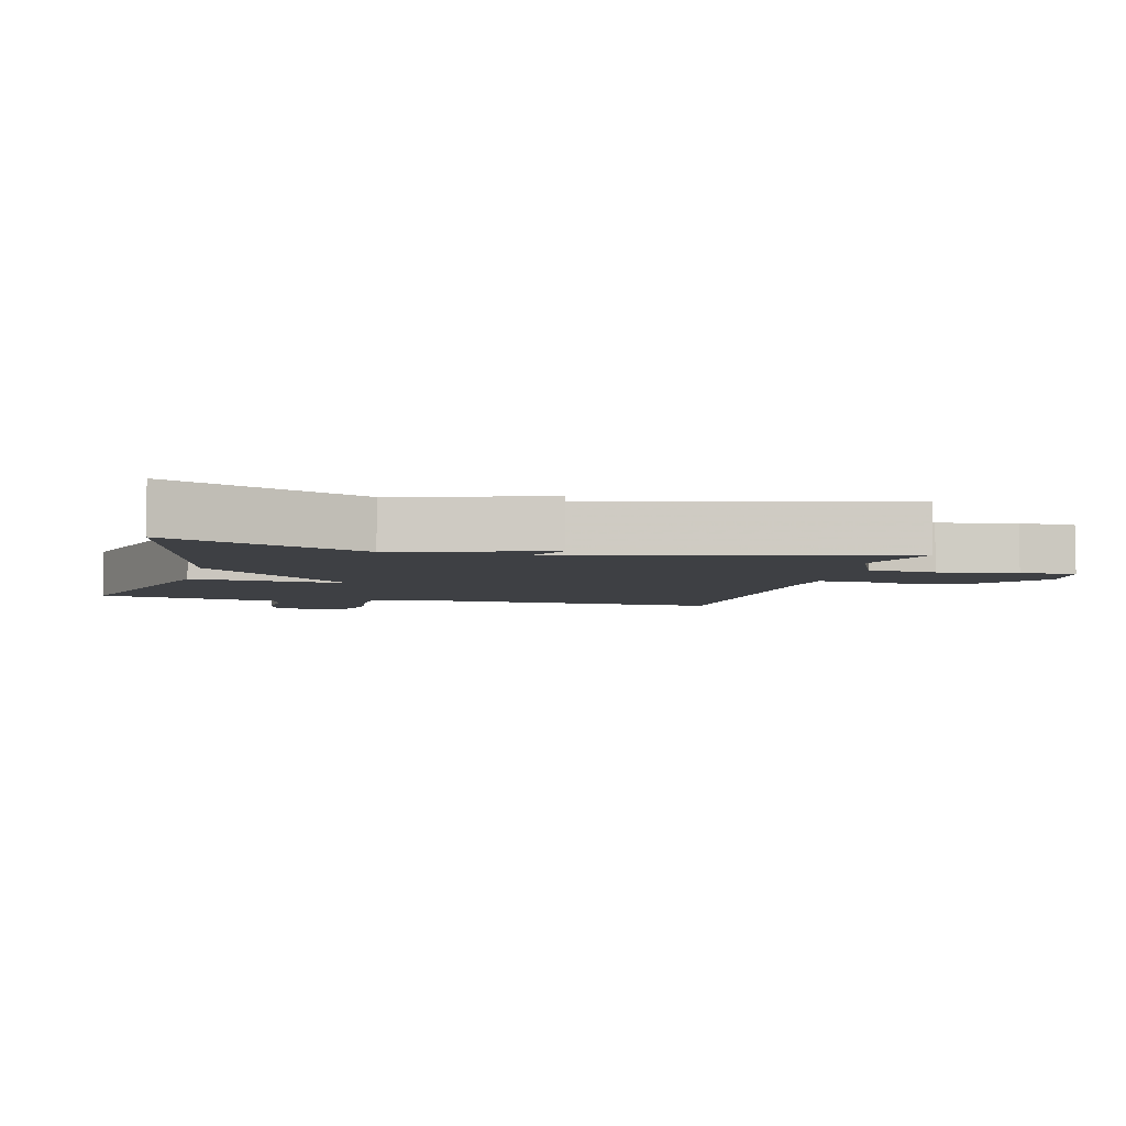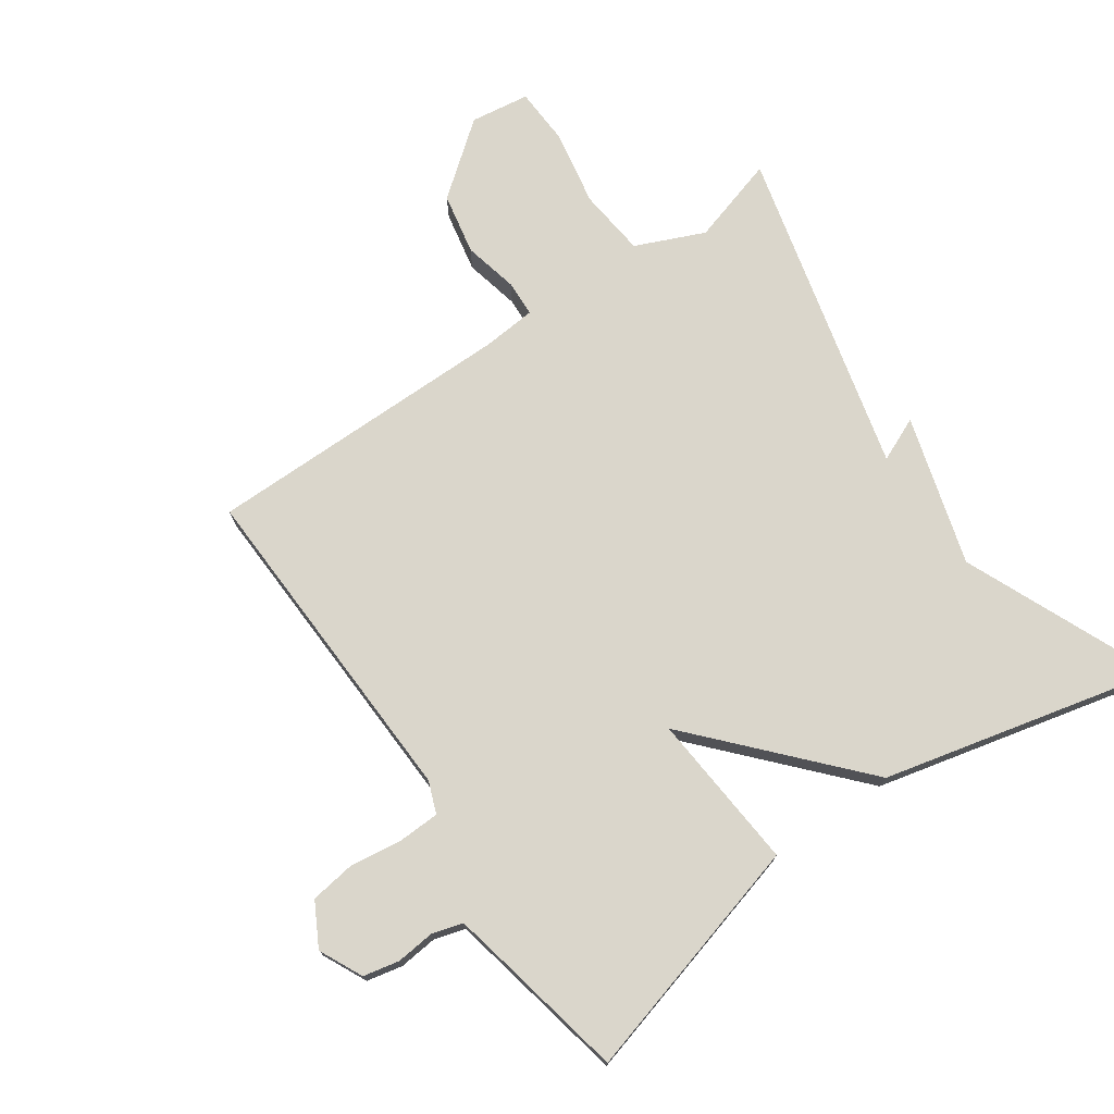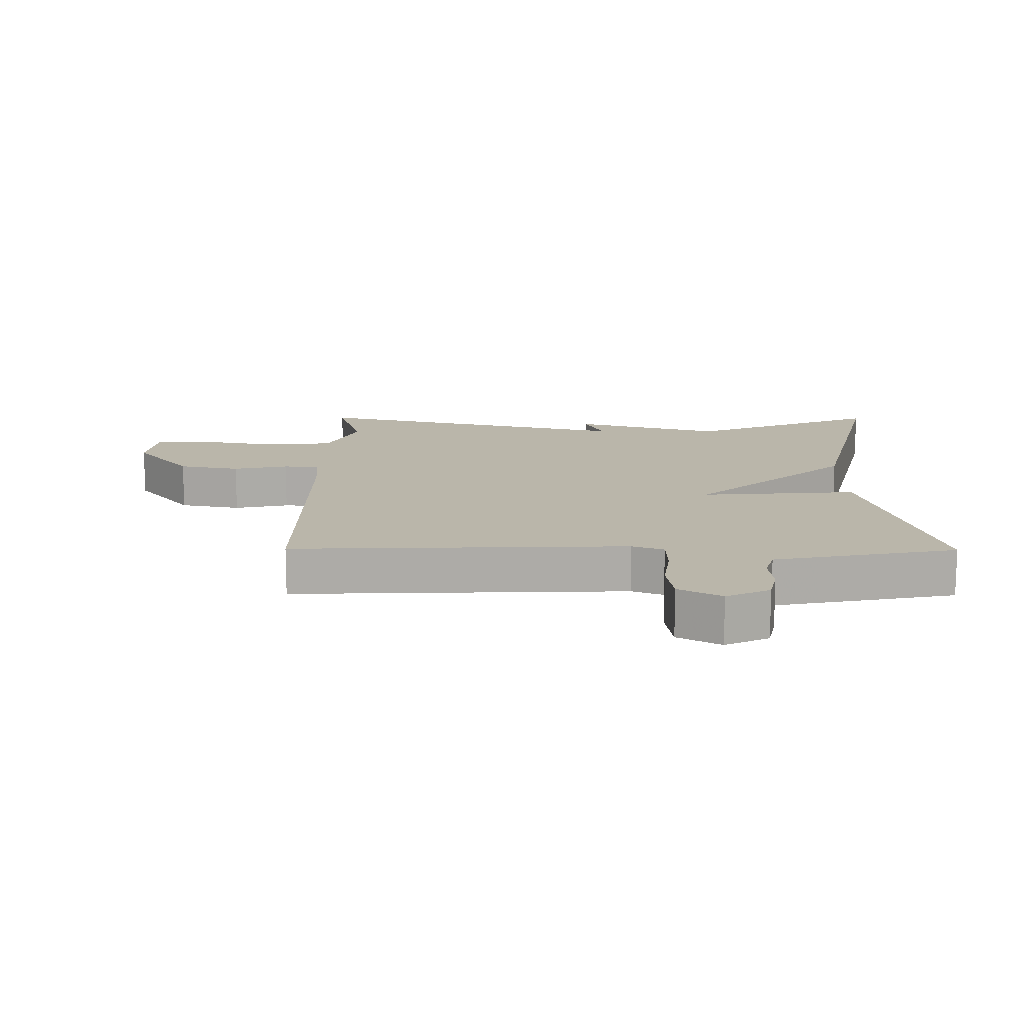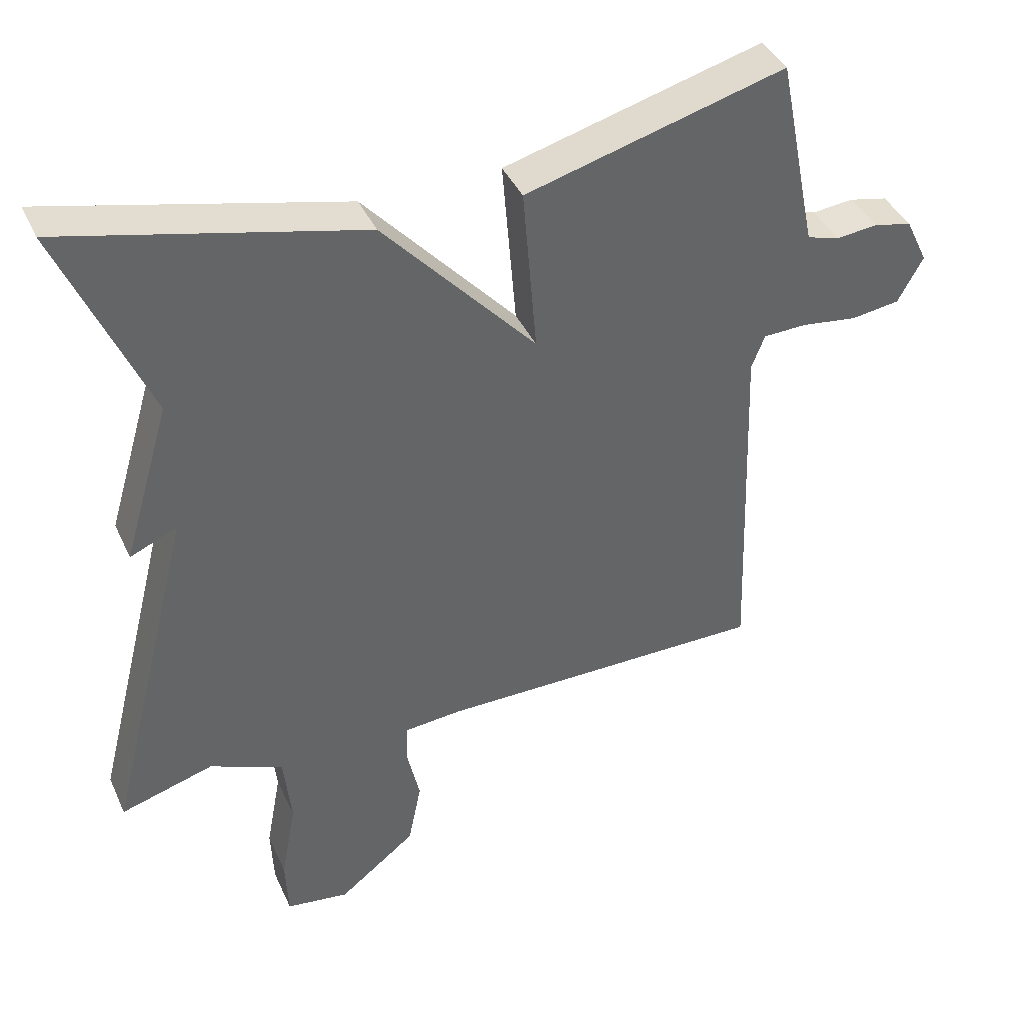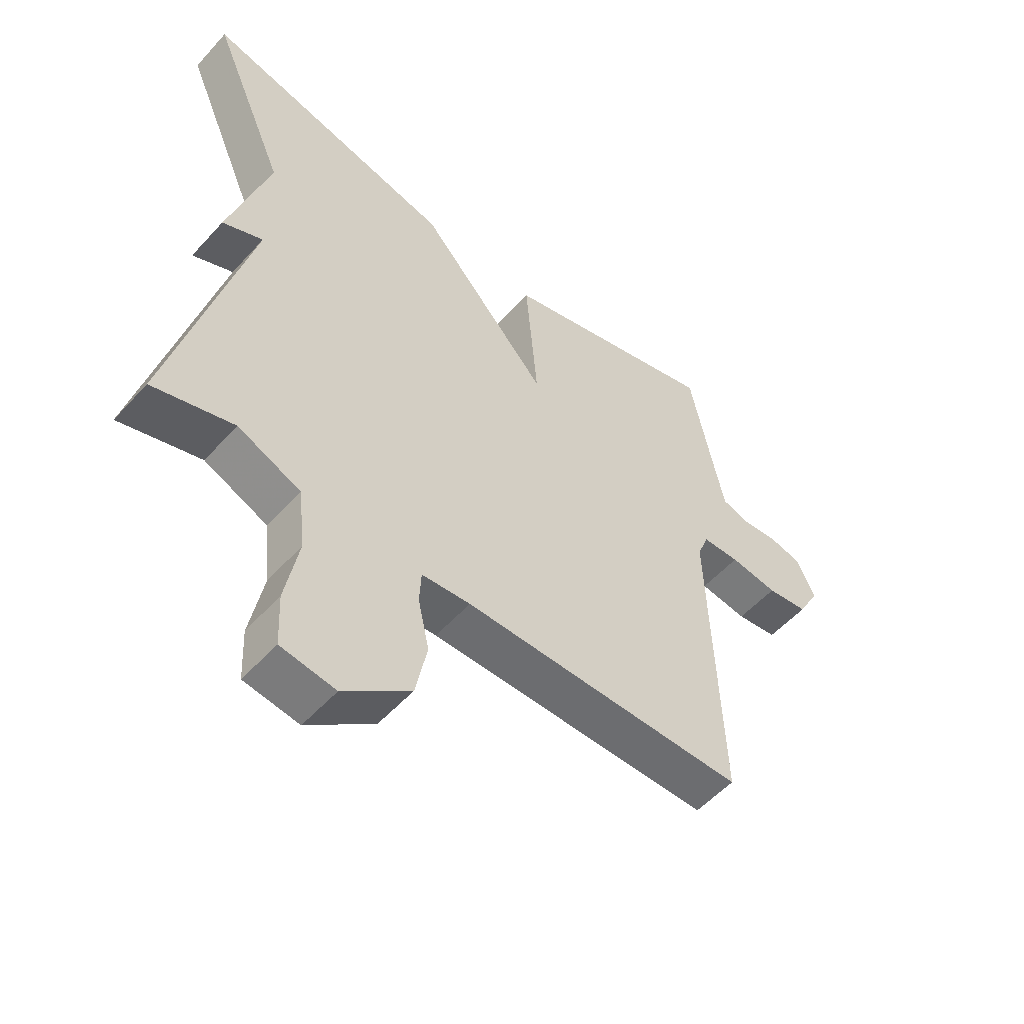
<metadata>
{"format":"obj","ext":"obj","renderer":"f3d","projection":"perspective","resolution":1024,"background":"white","views":[{"elev":-4.9,"azim":76.0,"up":"+Y"},{"elev":74.1,"azim":-34.8,"up":"+Y"},{"elev":13.8,"azim":-89.6,"up":"+Y"},{"elev":40.6,"azim":157.0,"up":"+Z"},{"elev":-54.0,"azim":138.9,"up":"+Z"}]}
</metadata>
<code>
v -0.5 0.07 -0.5
v -0.482 0.07 0.016
v -0.501 0.07 0.065
v -0.564 0.07 0.067
v -0.645 0.07 0.056
v -0.715 0.07 0.066
v -0.751 0.07 0.132
v -0.719 0.07 0.199
v -0.664 0.07 0.211
v -0.604 0.07 0.205
v -0.557 0.07 0.219
v -0.542 0.07 0.291
v -0.5 0.07 0.5
v -0.126 0.07 0.398
v -0.146 0.07 0.155
v 0.074 0.07 0.398
v 0.5 0.07 0.5
v 0.373 0.07 0.203
v 0.441 0.07 -0.027
v 0.373 0.07 0.003
v 0.5 0.07 -0.5
v 0.365 0.07 -0.46
v 0.259 0.07 -0.506
v 0.248 0.07 -0.611
v 0.27 0.07 -0.729
v 0.266 0.07 -0.817
v 0.175 0.07 -0.83
v 0.063 0.07 -0.742
v 0.044 0.07 -0.647
v 0.063 0.07 -0.562
v 0.06 0.07 -0.507
v -0.022 0.07 -0.5
v -0.5 0 -0.5
v -0.482 0 0.016
v -0.501 0 0.065
v -0.564 0 0.067
v -0.645 0 0.056
v -0.715 0 0.066
v -0.751 0 0.132
v -0.719 0 0.199
v -0.664 0 0.211
v -0.604 0 0.205
v -0.557 0 0.219
v -0.542 0 0.291
v -0.5 0 0.5
v -0.126 0 0.398
v -0.146 0 0.155
v 0.074 0 0.398
v 0.5 0 0.5
v 0.373 0 0.203
v 0.441 0 -0.027
v 0.373 0 0.003
v 0.5 0 -0.5
v 0.365 0 -0.46
v 0.259 0 -0.506
v 0.248 0 -0.611
v 0.27 0 -0.729
v 0.266 0 -0.817
v 0.175 0 -0.83
v 0.063 0 -0.742
v 0.044 0 -0.647
v 0.063 0 -0.562
v 0.06 0 -0.507
v -0.022 0 -0.5
f 28 29 30
f 27 28 30
f 26 27 30
f 25 26 30
f 24 25 30
f 23 24 30 31
f 22 23 31 32
f 20 21 22
f 18 19 20
f 32 1 2
f 22 32 2
f 20 22 2
f 18 20 2
f 15 16 17 18
f 12 13 14 15
f 11 12 15
f 10 11 15
f 9 10 15
f 8 9 15
f 7 8 15
f 6 7 15
f 5 6 15
f 4 5 15
f 3 4 15 18
f 2 3 18
f 62 61 60
f 62 60 59
f 62 59 58
f 62 58 57
f 62 57 56
f 63 62 56 55
f 64 63 55 54
f 54 53 52
f 52 51 50
f 34 33 64
f 34 64 54
f 34 54 52
f 34 52 50
f 50 49 48 47
f 47 46 45 44
f 47 44 43
f 47 43 42
f 47 42 41
f 47 41 40
f 47 40 39
f 47 39 38
f 47 38 37
f 47 37 36
f 50 47 36 35
f 50 35 34
f 1 33 34 2
f 2 34 35 3
f 3 35 36 4
f 4 36 37 5
f 5 37 38 6
f 6 38 39 7
f 7 39 40 8
f 8 40 41 9
f 9 41 42 10
f 10 42 43 11
f 11 43 44 12
f 12 44 45 13
f 13 45 46 14
f 14 46 47 15
f 15 47 48 16
f 16 48 49 17
f 17 49 50 18
f 18 50 51 19
f 19 51 52 20
f 20 52 53 21
f 21 53 54 22
f 22 54 55 23
f 23 55 56 24
f 24 56 57 25
f 25 57 58 26
f 26 58 59 27
f 27 59 60 28
f 28 60 61 29
f 29 61 62 30
f 30 62 63 31
f 31 63 64 32
f 32 64 33 1

</code>
